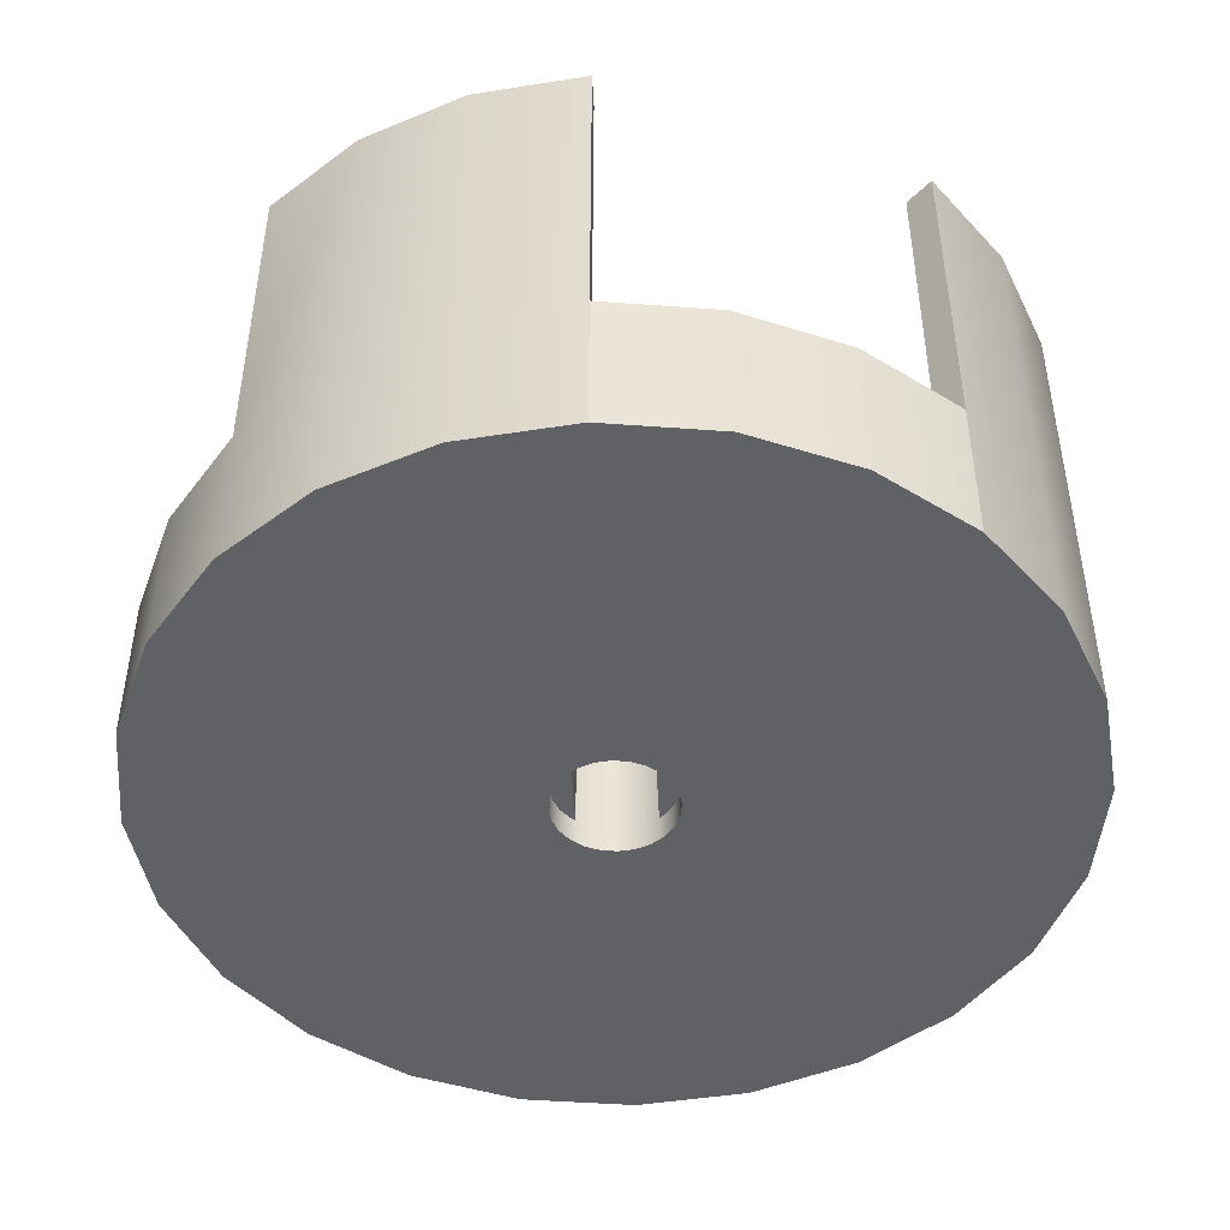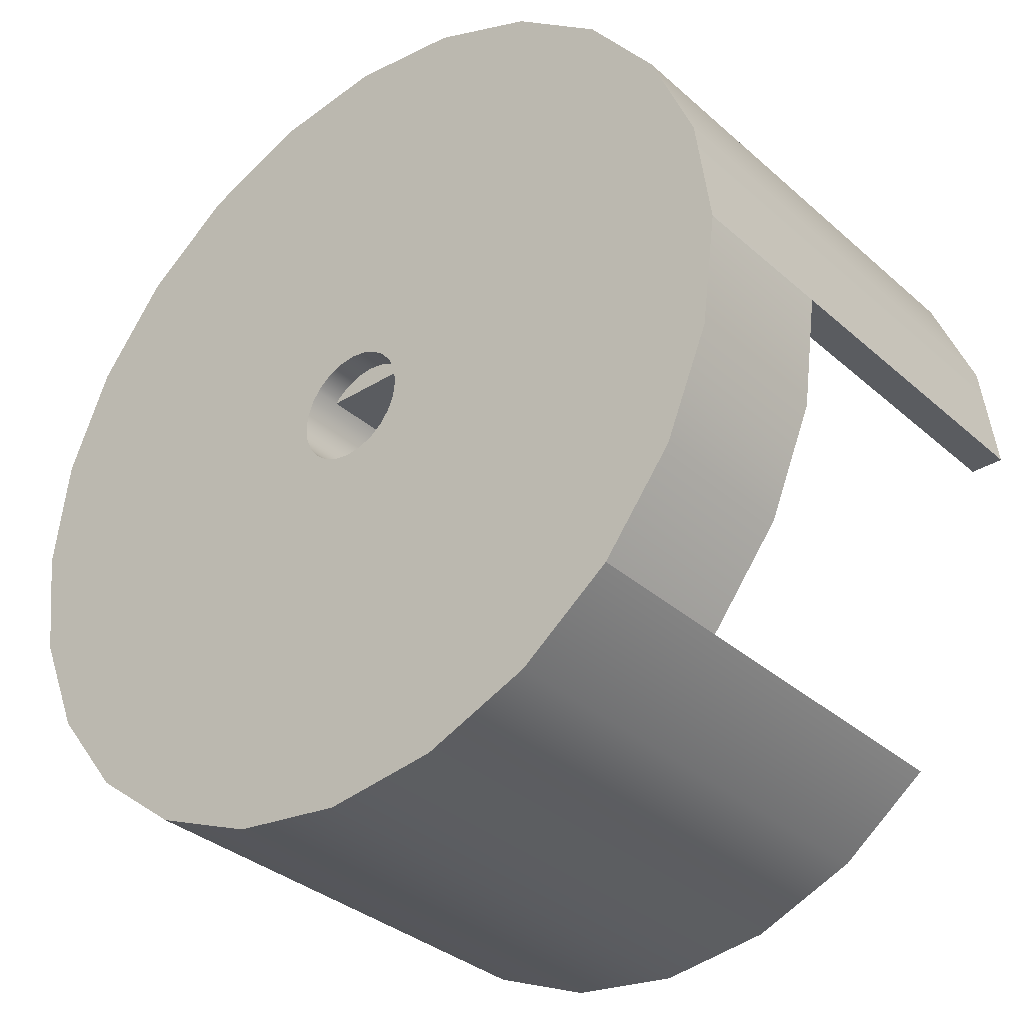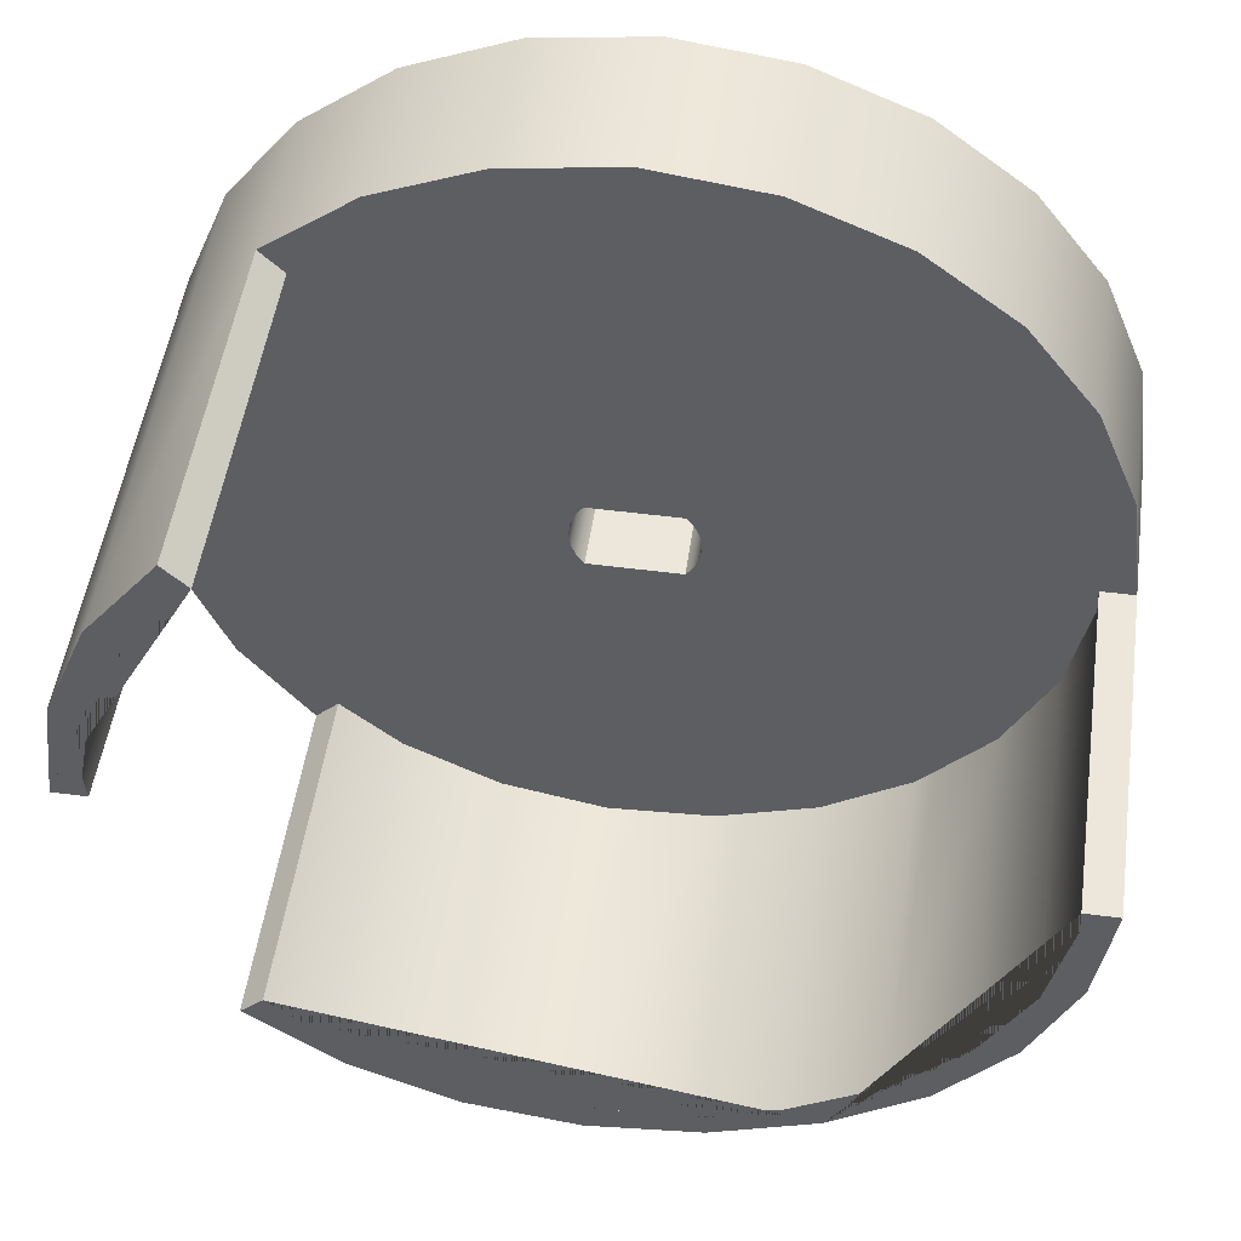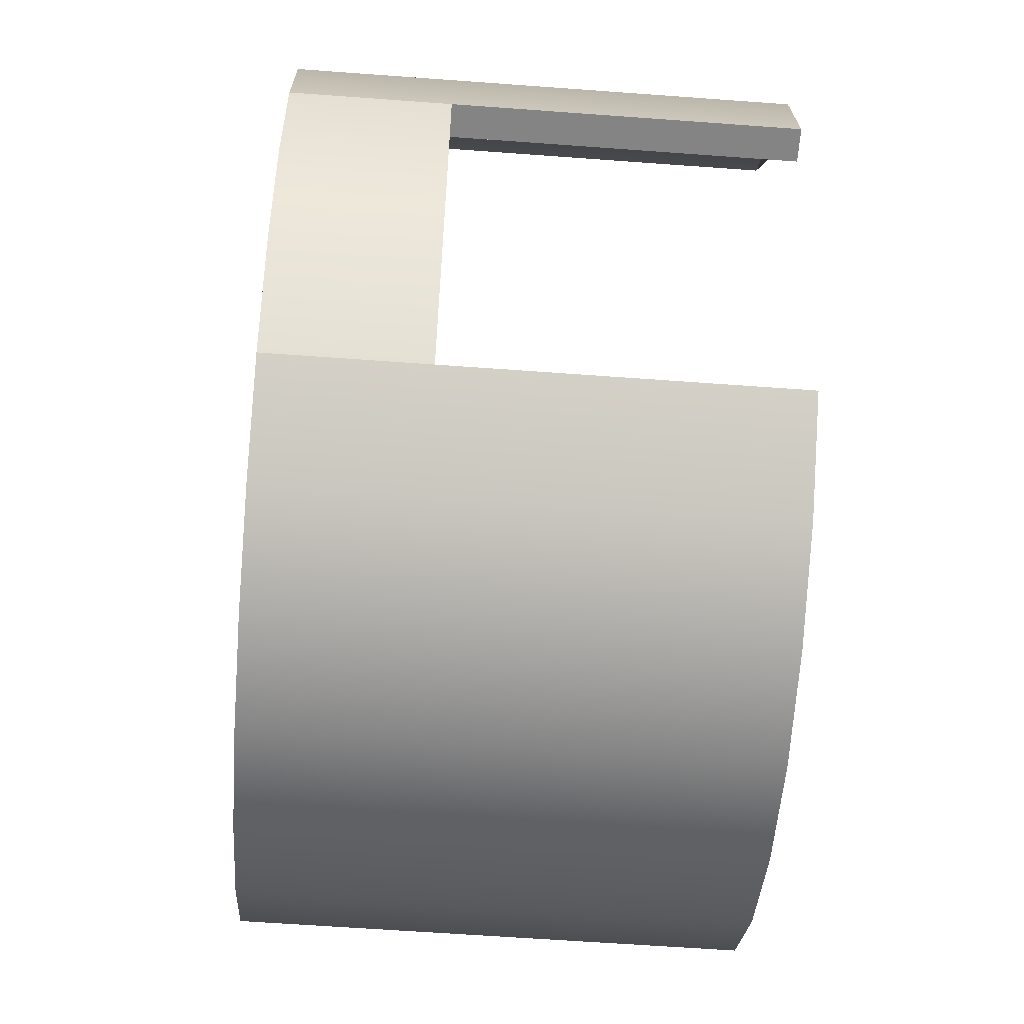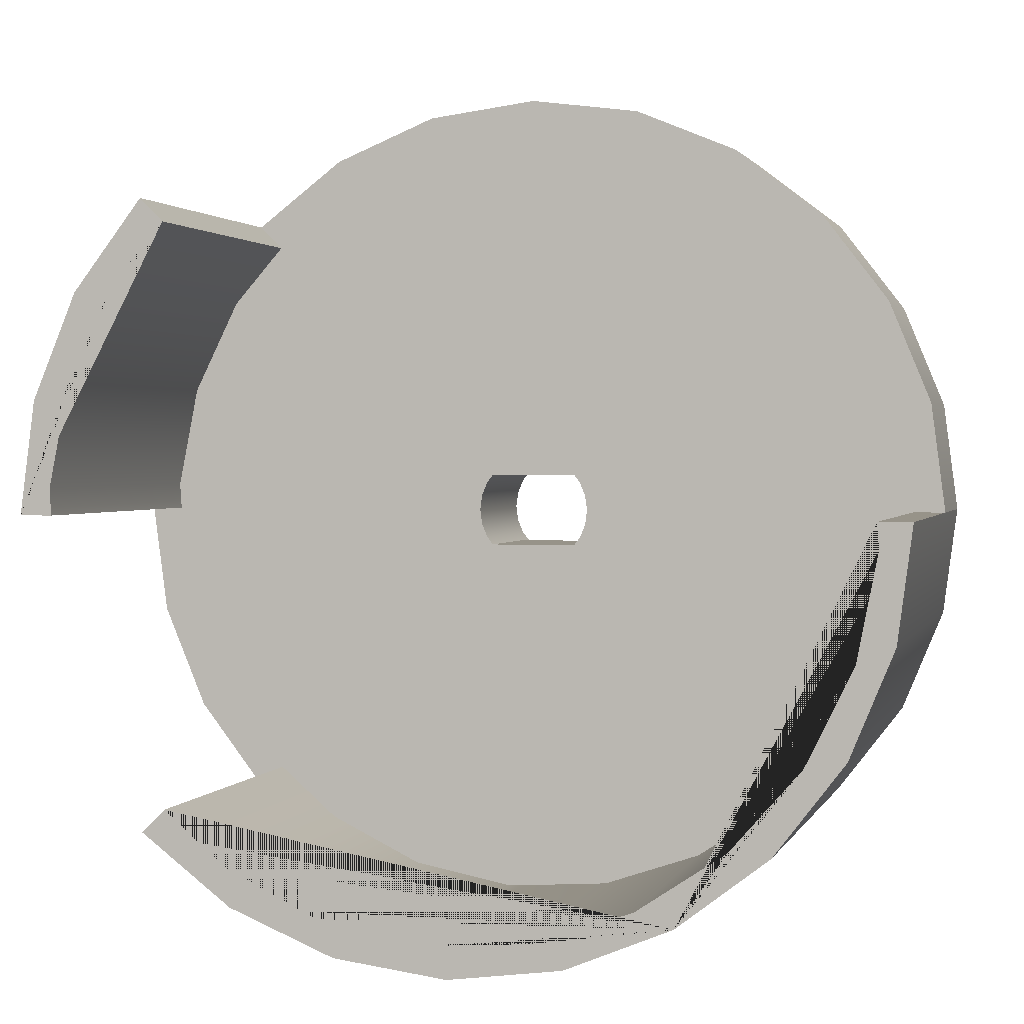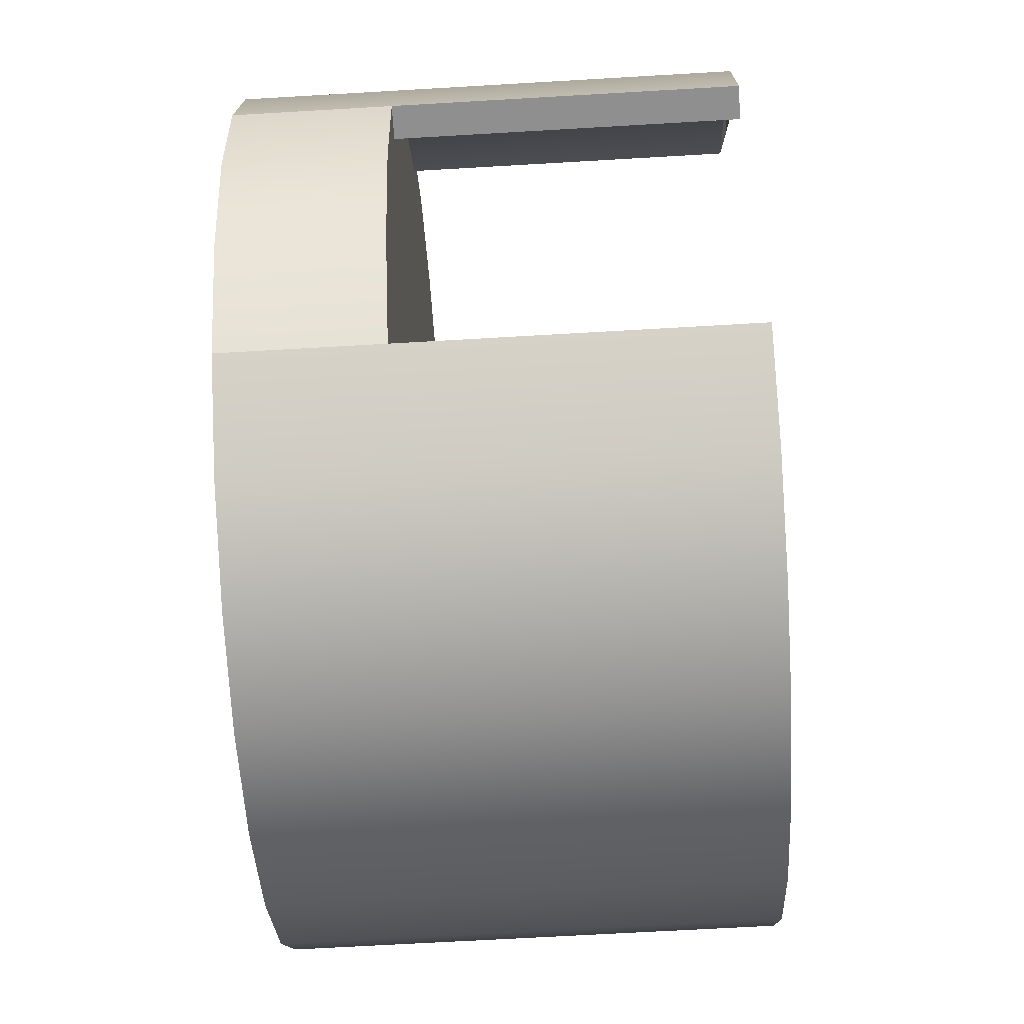
<metadata>
{"format":"obj","ext":"obj","renderer":"f3d","projection":"perspective","resolution":1024,"background":"white","views":[{"elev":-46.5,"azim":92.7,"up":"+Y"},{"elev":-33.8,"azim":40.1,"up":"+Z"},{"elev":50.9,"azim":-171.9,"up":"+Z"},{"elev":-61.3,"azim":85.7,"up":"+Z"},{"elev":1.5,"azim":-165.3,"up":"+Z"},{"elev":-65.4,"azim":93.4,"up":"+Z"}]}
</metadata>
<code>
g Mesh1 Model
v 20.36 18.45 -1.805e-13
v 18.83 18.45 -1.805e-13
v 18.91 18.45 1.214
v 17.95 18.45 6.067
v 15.77 18.45 10.51
v 13.31 18.45 13.31
v 14.4 18.45 14.4
v 17.63 18.45 10.18
v 19.66 18.45 5.269
f 1 2 3 4 5 6 7 8 9
v 20.36 2.834 -1.805e-13
v 18.83 2.834 -1.805e-13
f 2 1 10 11
v 19.66 -4.361 5.269
v 20.36 -4.361 -1.805e-13
f 9 12 13 10 1
v 17.63 -4.361 10.18
f 8 14 12 9
v 14.4 2.834 14.4
v 14.4 -4.361 14.4
f 15 16 14 8 7
v 10.18 2.834 17.63
v 10.18 -4.361 17.63
f 17 18 16 15
v 5.269 2.834 19.66
v 5.269 -4.361 19.66
f 19 20 18 17
v 1.805e-13 2.834 20.36
v 1.805e-13 -4.361 20.36
f 21 22 20 19
v -5.269 2.834 19.66
v -5.269 -4.361 19.66
f 23 24 22 21
v -10.18 2.834 17.63
v -10.18 -4.361 17.63
f 25 26 24 23
v -14.4 2.834 14.4
v -14.4 -4.361 14.4
f 27 28 26 25
v -17.63 2.834 10.18
v -17.63 -4.361 10.18
f 29 30 28 27
v -19.66 2.834 5.269
v -19.66 -4.361 5.269
f 31 32 30 29
v -20.36 -0.146 -1.805e-13
v -20.36 -4.361 -1.805e-13
v -20.36 2.834 -1.805e-13
f 33 34 32 31 35
v -19.66 18.45 -5.269
v -19.66 -4.361 -5.269
v -20.36 18.45 -1.805e-13
f 36 37 34 33 35 38
v -17.63 18.45 -10.18
v -17.63 -4.361 -10.18
f 39 40 37 36
v -14.4 18.45 -14.4
v -14.4 -4.361 -14.4
f 41 42 40 39
v -10.18 18.45 -17.63
v -10.18 -4.361 -17.63
f 43 44 42 41
v -5.269 18.45 -19.66
v -5.269 -4.361 -19.66
f 45 46 44 43
v 1.805e-13 18.45 -20.36
v 1.805e-13 -4.361 -20.36
f 47 48 46 45
v 5.269 18.45 -19.66
v 5.269 -4.361 -19.66
f 49 50 48 47
v 10.18 18.45 -17.63
v 10.18 -4.361 -17.63
f 51 52 50 49
v 14.4 2.834 -14.4
v 14.4 -4.361 -14.4
v 14.4 18.45 -14.4
f 53 54 52 51 55
v 17.63 2.834 -10.18
v 17.63 -4.361 -10.18
f 56 57 54 53
v 19.66 2.834 -5.269
v 19.66 -4.361 -5.269
f 58 59 57 56
f 10 13 59 58
f 12 59 13
f 12 57 59
f 14 57 12
f 16 57 14
f 16 54 57
f 16 52 54
f 18 52 16
f 18 50 52
f 20 50 18
v 2.75 -4.361 -1.818e-13
f 60 50 20
v 2.656 -4.361 -0.7118
f 61 50 60
v 2.382 -4.361 -1.375
f 62 50 61
v 2.094 -4.361 -1.75
f 63 50 62
v 1.945 -4.361 -1.945
f 64 50 63
v 1.375 -4.361 -2.382
f 65 50 64
v 0.7118 -4.361 -2.656
f 66 50 65
v 1.829e-13 -4.361 -2.75
f 67 50 66
f 67 48 50
v -0.7118 -4.361 -2.656
f 68 48 67
v -1.375 -4.361 -2.382
f 69 48 68
v -1.945 -4.361 -1.945
f 70 48 69
v -2.094 -4.361 -1.75
f 71 48 70
v -2.382 -4.361 -1.375
f 72 48 71
v -2.656 -4.361 -0.7118
f 73 48 72
f 73 46 48
v -2.75 -4.361 -1.817e-13
f 46 73 74
v -2.656 2.839 -0.7118
v -2.75 2.839 -1.817e-13
f 73 75 76 74
v -2.382 2.839 -1.375
f 72 77 75 73
v -2.094 -3.161 -1.75
v -2.094 2.839 -1.75
f 71 78 79 77 72
v -1.945 -3.161 -1.945
f 80 78 71 70
v -0.7118 -3.161 -2.656
v 1.829e-13 -3.161 -2.75
v 0.7118 -3.161 -2.656
v 1.375 -3.161 -2.382
v 1.945 -3.161 -1.945
v 2.094 -3.161 -1.75
v -1.375 -3.161 -2.382
f 81 82 83 84 85 86 78 80 87
f 82 81 68 67
f 81 87 69 68
f 87 80 70 69
f 83 82 67 66
f 84 83 66 65
f 85 84 65 64
f 86 85 64 63
v 2.382 2.839 -1.375
v 2.094 2.839 -1.75
f 62 88 89 86 63
v 2.656 2.839 -0.7118
f 61 90 88 62
v 2.75 2.839 -1.818e-13
f 60 91 90 61
v 2.656 -4.361 0.7118
v 2.656 2.839 0.7118
f 92 93 91 60
v 2.382 -4.361 1.375
v 2.382 2.839 1.375
f 94 95 93 92
v 2.094 -4.361 1.75
v 2.094 -3.161 1.75
v 2.094 2.839 1.75
f 96 97 98 95 94
v 1.945 -3.161 1.945
v 1.945 -4.361 1.945
f 99 97 96 100
v -1.945 -3.161 1.945
v -2.094 -3.161 1.75
v 1.375 -3.161 2.382
v 0.7118 -3.161 2.656
v 1.833e-13 -3.161 2.75
v -0.7118 -3.161 2.656
v -1.375 -3.161 2.382
f 101 102 97 99 103 104 105 106 107
v -1.945 -4.361 1.945
v -2.094 -4.361 1.75
f 102 101 108 109
v -1.375 -4.361 2.382
f 101 107 110 108
v -0.7118 -4.361 2.656
f 107 106 111 110
v 1.833e-13 -4.361 2.75
f 106 105 112 111
v 0.7118 -4.361 2.656
f 105 104 113 112
v 1.375 -4.361 2.382
f 104 103 114 113
f 103 99 100 114
f 20 114 100
f 20 113 114
f 20 112 113
f 22 112 20
f 22 111 112
f 22 110 111
f 22 108 110
f 22 109 108
v -2.382 -4.361 1.375
f 22 115 109
v -2.656 -4.361 0.7118
f 22 116 115
f 24 116 22
f 24 74 116
f 24 46 74
f 26 46 24
f 26 44 46
f 28 44 26
f 28 42 44
f 30 42 28
f 30 40 42
f 30 37 40
f 32 37 30
f 37 32 34
v -2.656 2.839 0.7118
f 74 76 117 116
f 76 23 117
v -3.722 2.834 -18.58
f 118 23 76
v -8.404 2.834 -16.98
f 119 23 118
f 119 25 23
v -12.51 2.834 -14.23
f 120 25 119
v -13.31 2.834 -13.31
f 121 25 120
f 121 27 25
v -15.77 2.834 -10.51
f 122 27 121
f 122 29 27
v -17.95 2.834 -6.067
f 123 29 122
v -18.83 2.834 -1.805e-13
f 124 29 123
f 124 31 29
f 31 124 35
v -18.83 18.45 -1.805e-13
f 125 38 35 124
v -18.91 18.45 -1.214
v -17.95 18.45 -6.067
v -15.77 18.45 -10.51
v -13.31 18.45 -13.31
v -12.51 18.45 -14.23
v -8.404 18.45 -16.98
v -3.722 18.45 -18.58
v 1.805e-13 18.45 -18.83
v 1.214 18.45 -18.91
v 6.067 18.45 -17.95
v 10.51 18.45 -15.77
v 13.31 18.45 -13.31
f 43 41 39 36 38 125 126 127 128 129 130 131 132 133 134 135 136 137 55 51 49 47 45
v -18.91 2.834 -1.214
f 126 125 124 138
f 123 138 124
f 127 126 138 123
f 128 127 123 122
f 130 129 128 122 121 120
f 131 130 120 119
f 132 131 119 118
v 1.805e-13 2.834 -18.83
v 1.214 2.834 -18.91
f 134 133 132 118 139 140
f 118 75 139
f 75 118 76
f 139 75 77
f 139 77 79
f 139 79 89
f 78 86 89 79
f 139 89 140
v 6.067 2.834 -17.95
f 140 89 141
f 141 89 88
f 141 88 90
f 141 90 91
f 141 91 19
f 93 19 91
f 95 19 93
f 98 19 95
f 98 21 19
v -2.094 2.839 1.75
f 142 21 98
v -2.382 2.839 1.375
f 143 21 142
f 117 21 143
f 117 23 21
f 116 117 143 115
f 115 143 142 102 109
f 97 102 142 98
f 141 19 17
v 10.51 2.834 -15.77
f 141 17 144
v 13.31 2.834 13.31
f 144 17 145
f 145 17 15
f 7 6 145 15
v 15.77 2.834 10.51
f 6 5 146 145
v 17.95 2.834 6.067
f 5 4 147 146
v 18.91 2.834 1.214
f 4 3 148 147
f 3 2 11 148
f 148 11 147
f 56 147 11
f 56 146 147
f 53 146 56
v 13.31 2.834 -13.31
f 149 146 53
f 149 145 146
f 145 149 144
f 137 136 144 149
f 136 135 141 144
f 135 134 140 141
f 55 137 149 53
f 56 11 58
f 58 11 10
f 20 100 96
f 20 96 94
f 20 94 92
f 20 92 60

</code>
